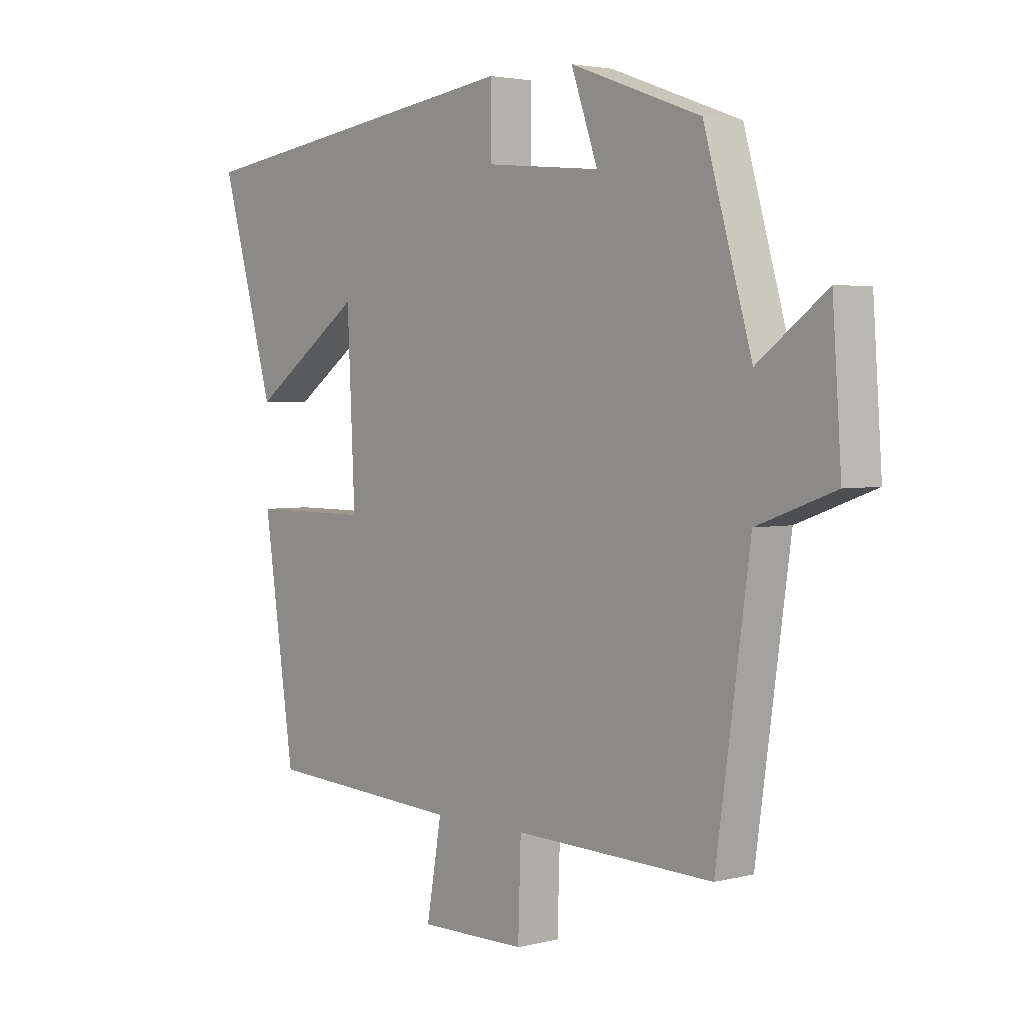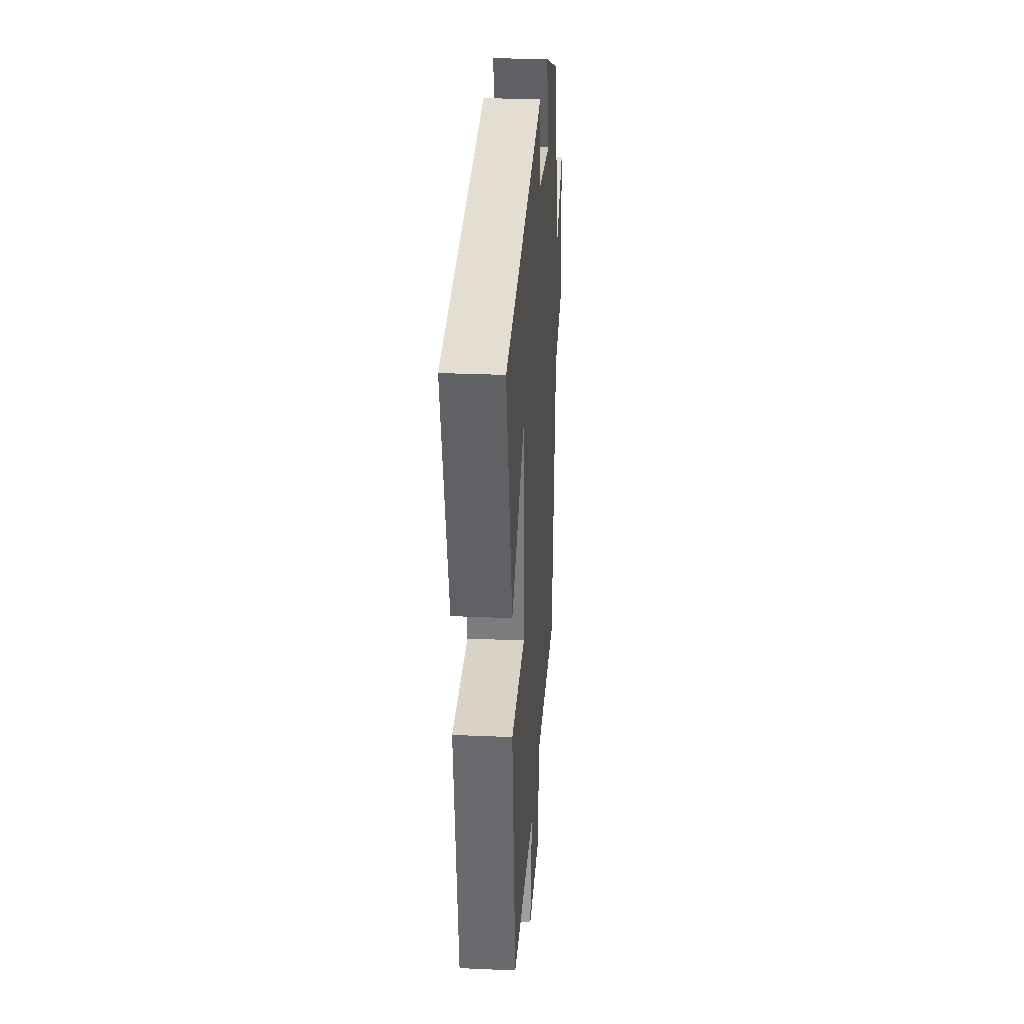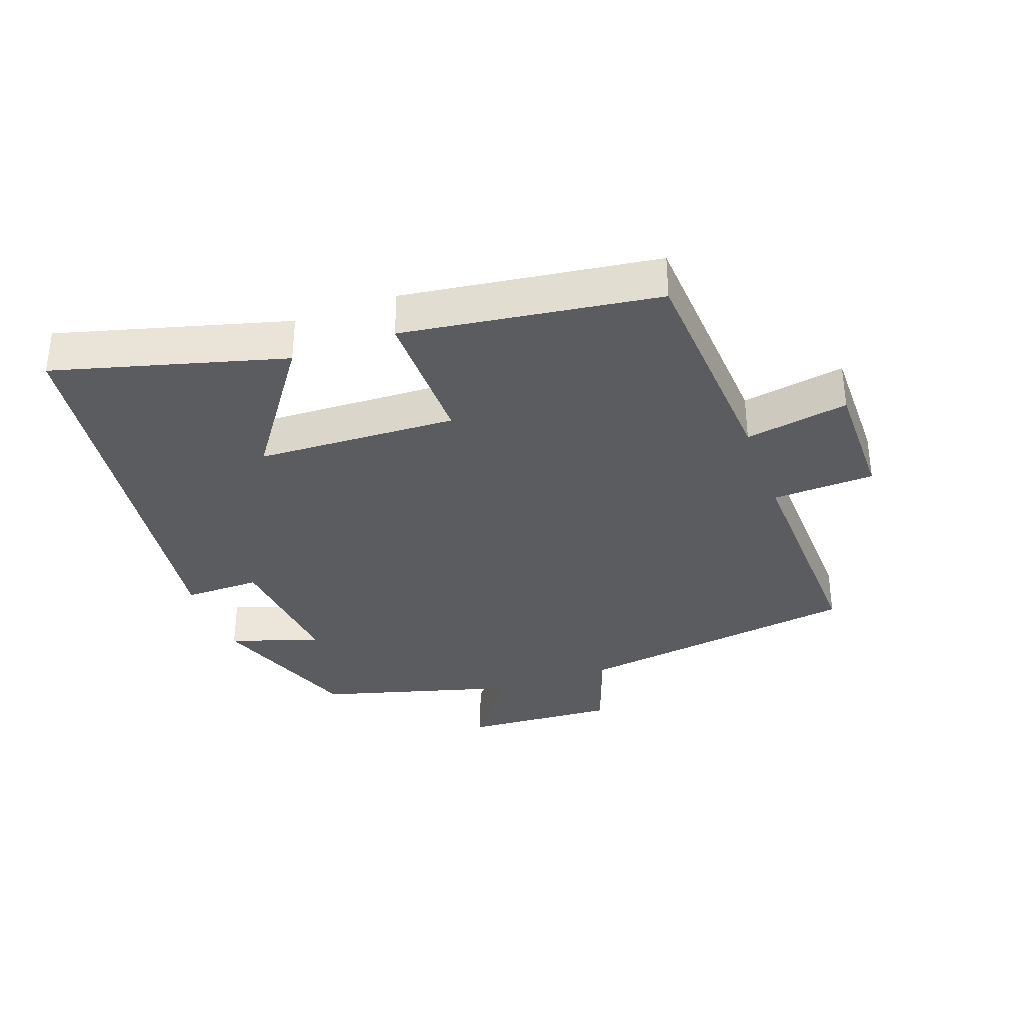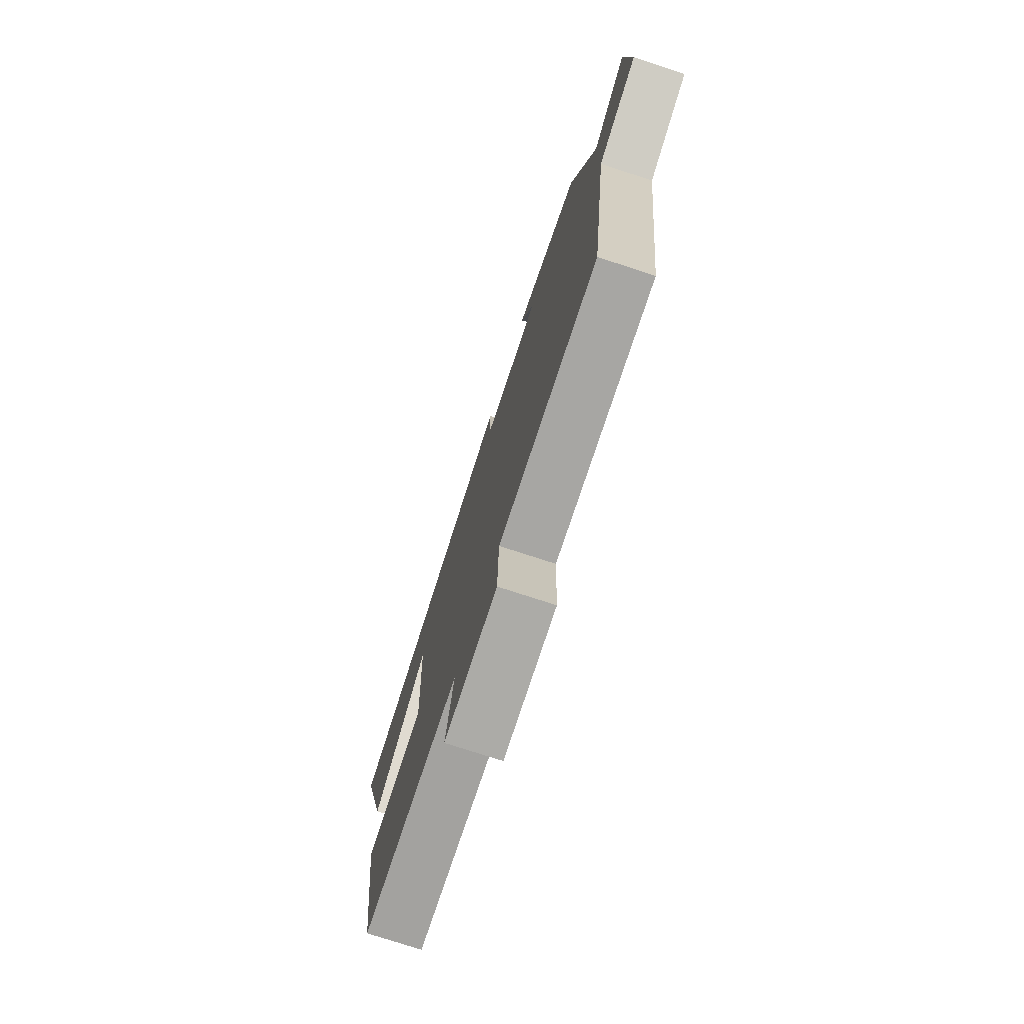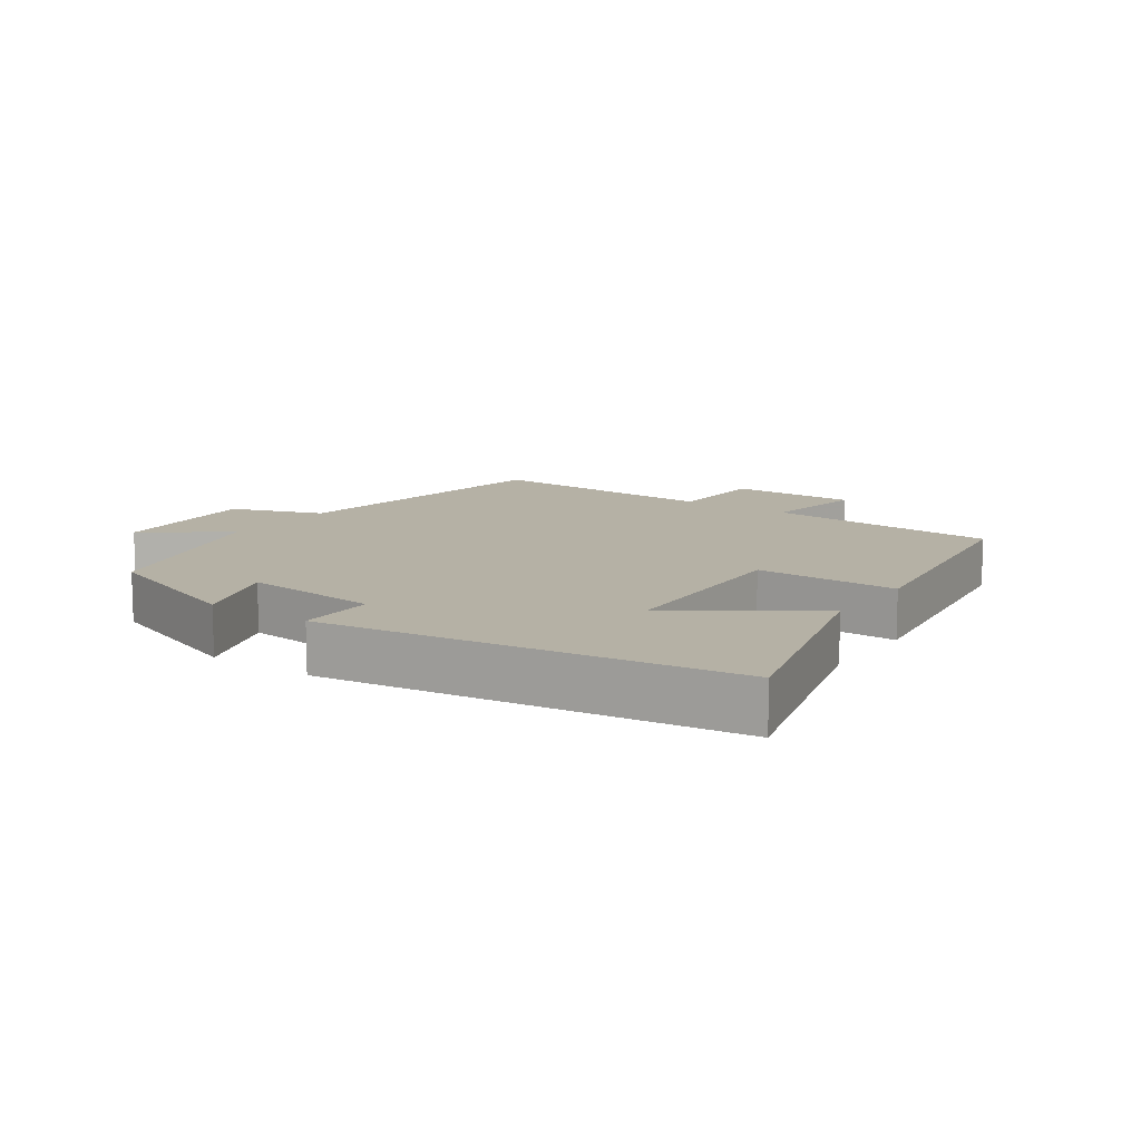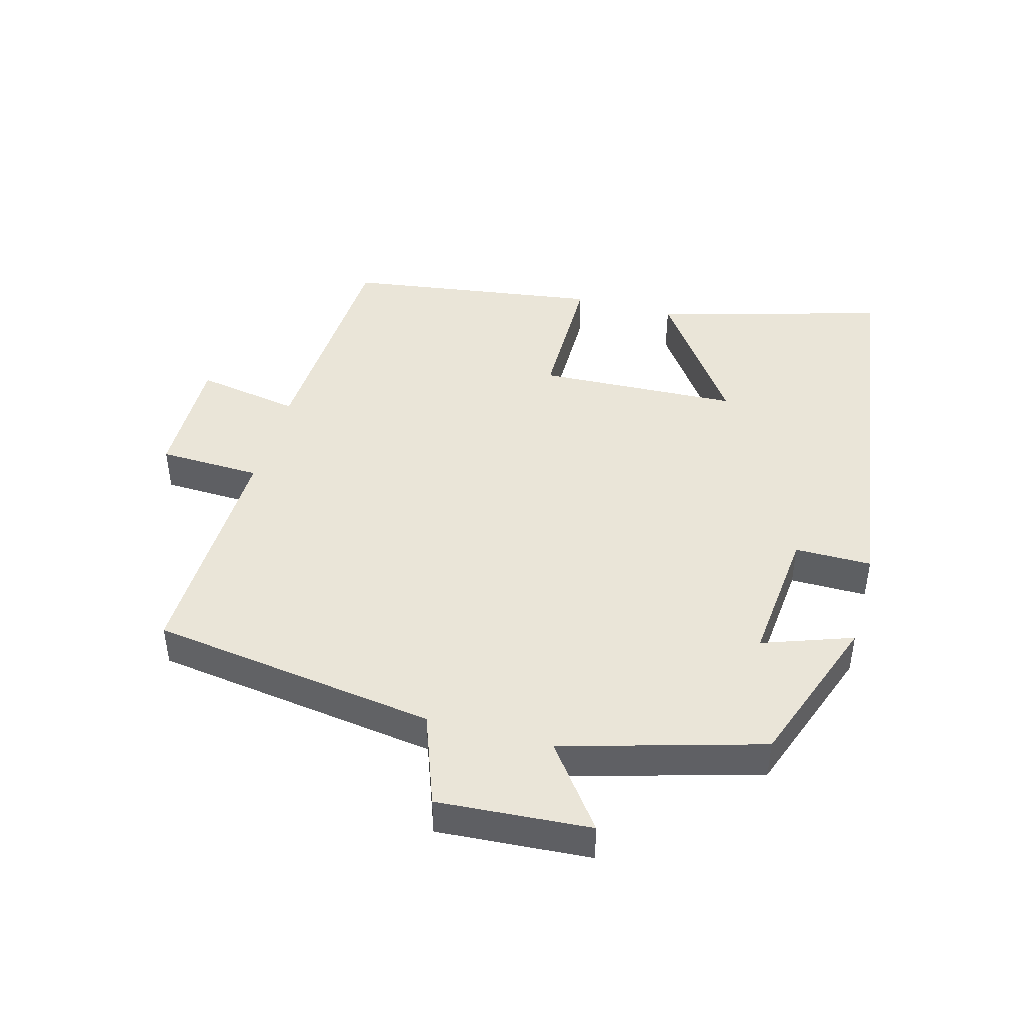
<metadata>
{"format":"obj","ext":"obj","renderer":"f3d","projection":"perspective","resolution":1024,"background":"white","views":[{"elev":3.1,"azim":-130.6,"up":"+Z"},{"elev":28.2,"azim":93.8,"up":"+Z"},{"elev":-34.6,"azim":110.2,"up":"+Y"},{"elev":-75.7,"azim":-108.1,"up":"+Z"},{"elev":11.8,"azim":35.1,"up":"+Y"},{"elev":44.7,"azim":-74.7,"up":"+Y"}]}
</metadata>
<code>
v -0.439 0.07 -0.51
v -0.5 0.07 -0.076
v -0.64 0.07 -0.025
v -0.624 0.07 0.207
v -0.5 0.07 0.114
v -0.414 0.07 0.415
v -0.179 0.07 0.5
v -0.227 0.07 0.364
v -0.019 0.07 0.384
v -0.019 0.07 0.5
v 0.597 0.07 0.413
v 0.5 0.07 0.066
v 0.298 0.07 0.21
v 0.284 0.07 -0.094
v 0.5 0.07 -0.094
v 0.444 0.07 -0.48
v 0.09 0.07 -0.5
v 0.117 0.07 -0.657
v -0.075 0.07 -0.655
v -0.08 0.07 -0.5
v -0.439 0 -0.51
v -0.5 0 -0.076
v -0.64 0 -0.025
v -0.624 0 0.207
v -0.5 0 0.114
v -0.414 0 0.415
v -0.179 0 0.5
v -0.227 0 0.364
v -0.019 0 0.384
v -0.019 0 0.5
v 0.597 0 0.413
v 0.5 0 0.066
v 0.298 0 0.21
v 0.284 0 -0.094
v 0.5 0 -0.094
v 0.444 0 -0.48
v 0.09 0 -0.5
v 0.117 0 -0.657
v -0.075 0 -0.655
v -0.08 0 -0.5
f 17 18 19 20
f 16 17 20
f 15 16 20
f 14 15 20
f 20 1 2
f 14 20 2
f 13 14 2
f 10 11 12 13
f 9 10 13
f 13 2 3
f 9 13 3
f 8 9 3
f 5 6 7 8
f 5 8 3
f 3 4 5
f 40 39 38 37
f 40 37 36
f 40 36 35
f 40 35 34
f 22 21 40
f 22 40 34
f 22 34 33
f 33 32 31 30
f 33 30 29
f 23 22 33
f 23 33 29
f 23 29 28
f 28 27 26 25
f 23 28 25
f 25 24 23
f 1 21 22 2
f 2 22 23 3
f 3 23 24 4
f 4 24 25 5
f 5 25 26 6
f 6 26 27 7
f 7 27 28 8
f 8 28 29 9
f 9 29 30 10
f 10 30 31 11
f 11 31 32 12
f 12 32 33 13
f 13 33 34 14
f 14 34 35 15
f 15 35 36 16
f 16 36 37 17
f 17 37 38 18
f 18 38 39 19
f 19 39 40 20
f 20 40 21 1

</code>
